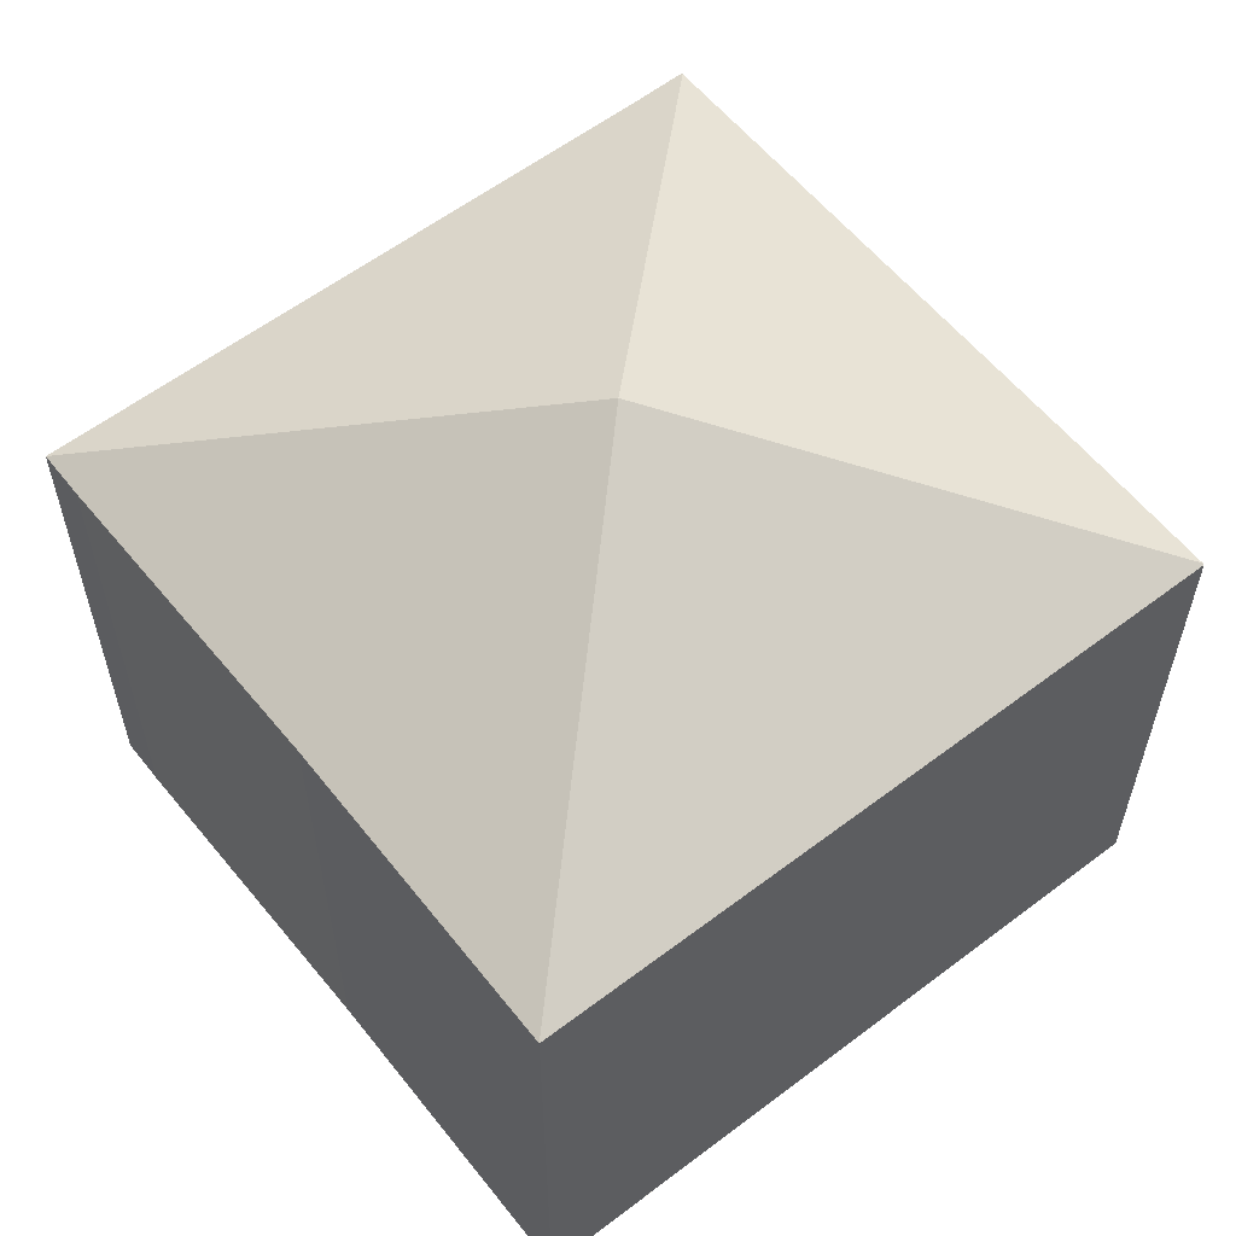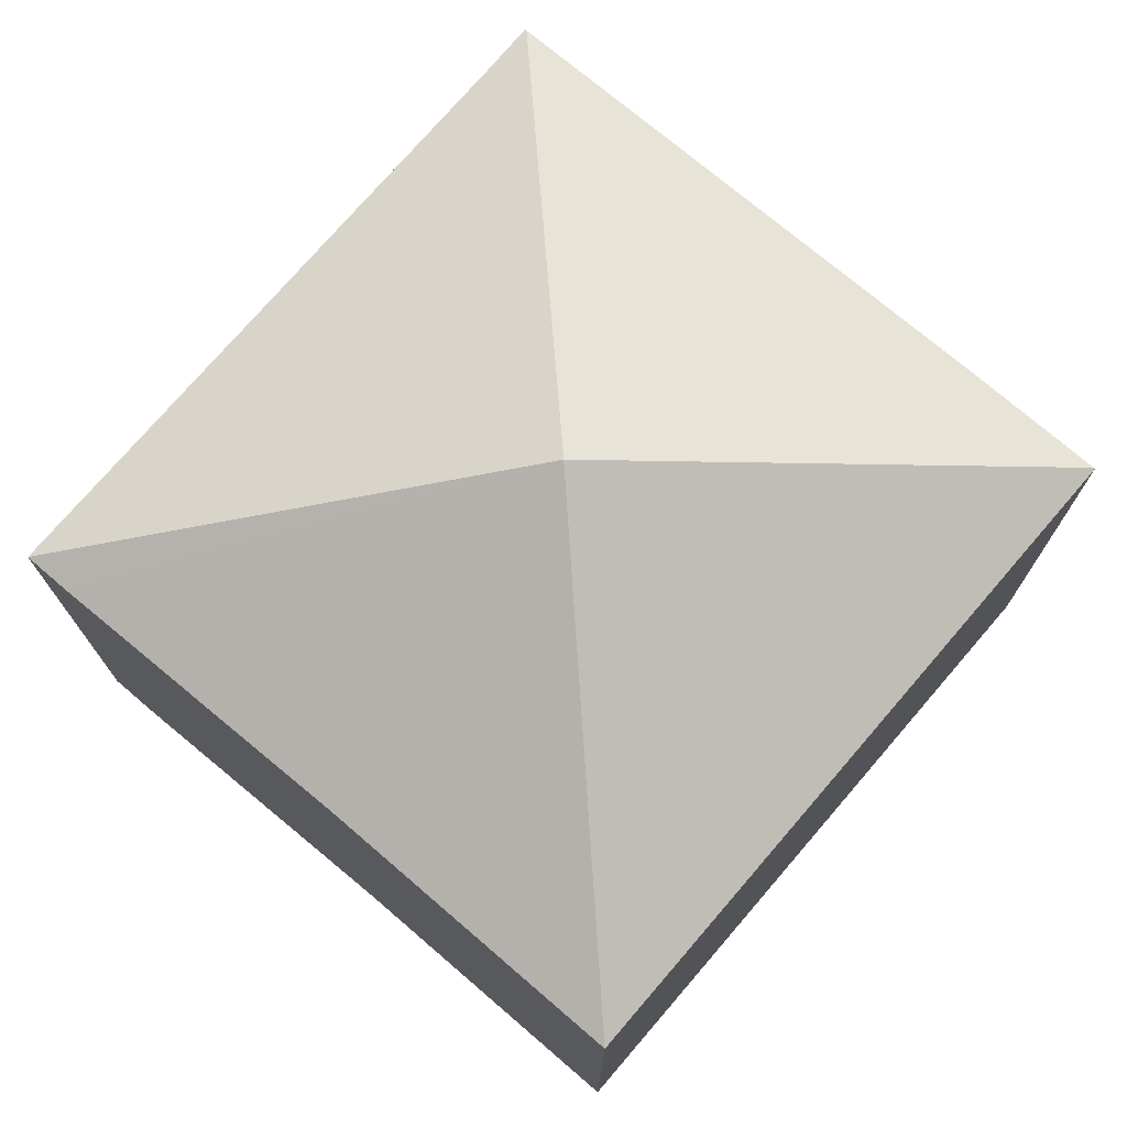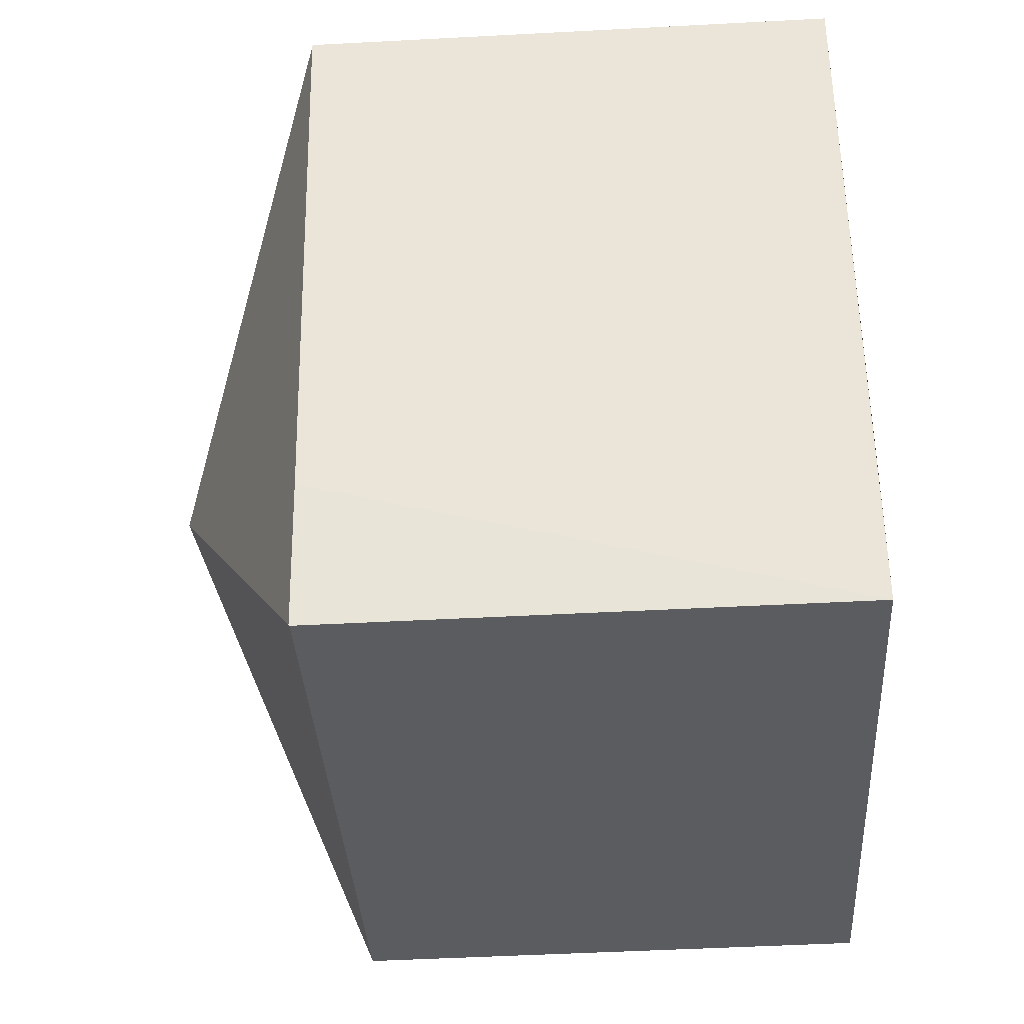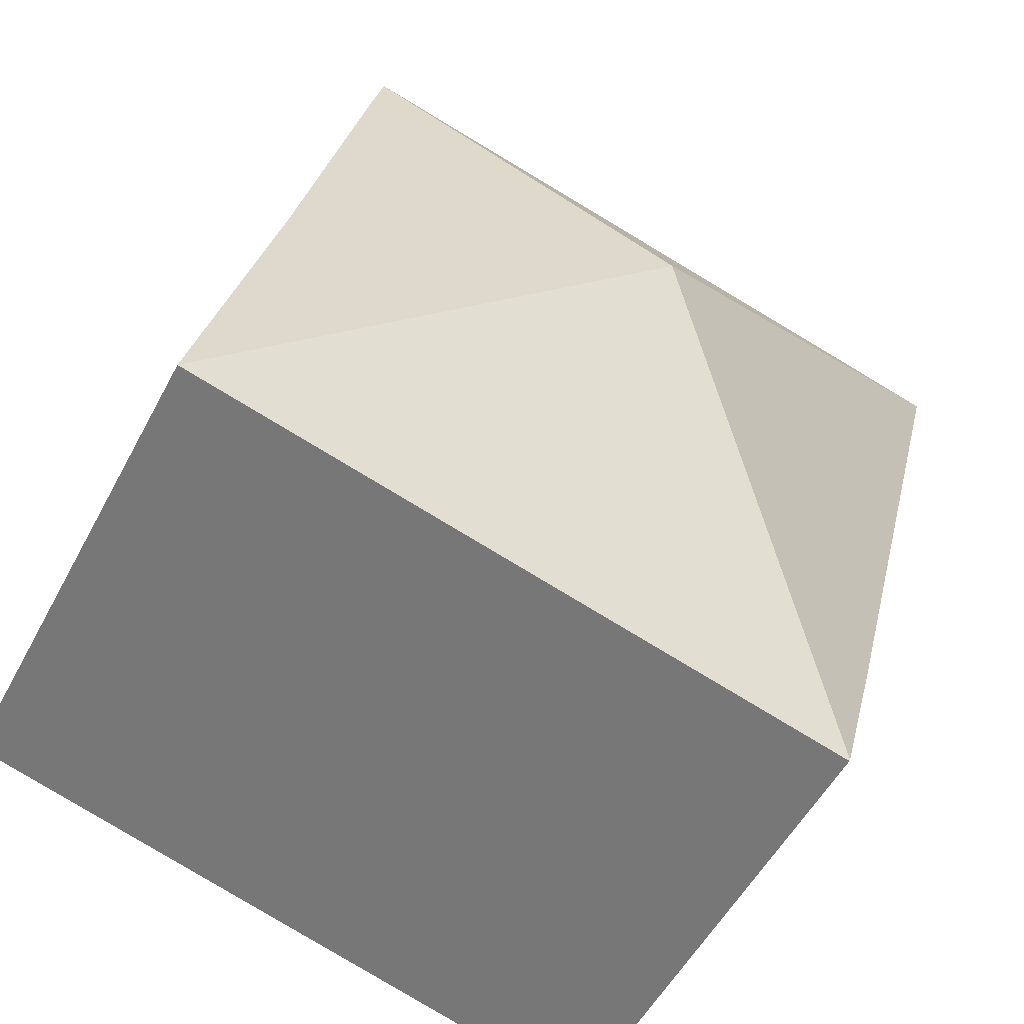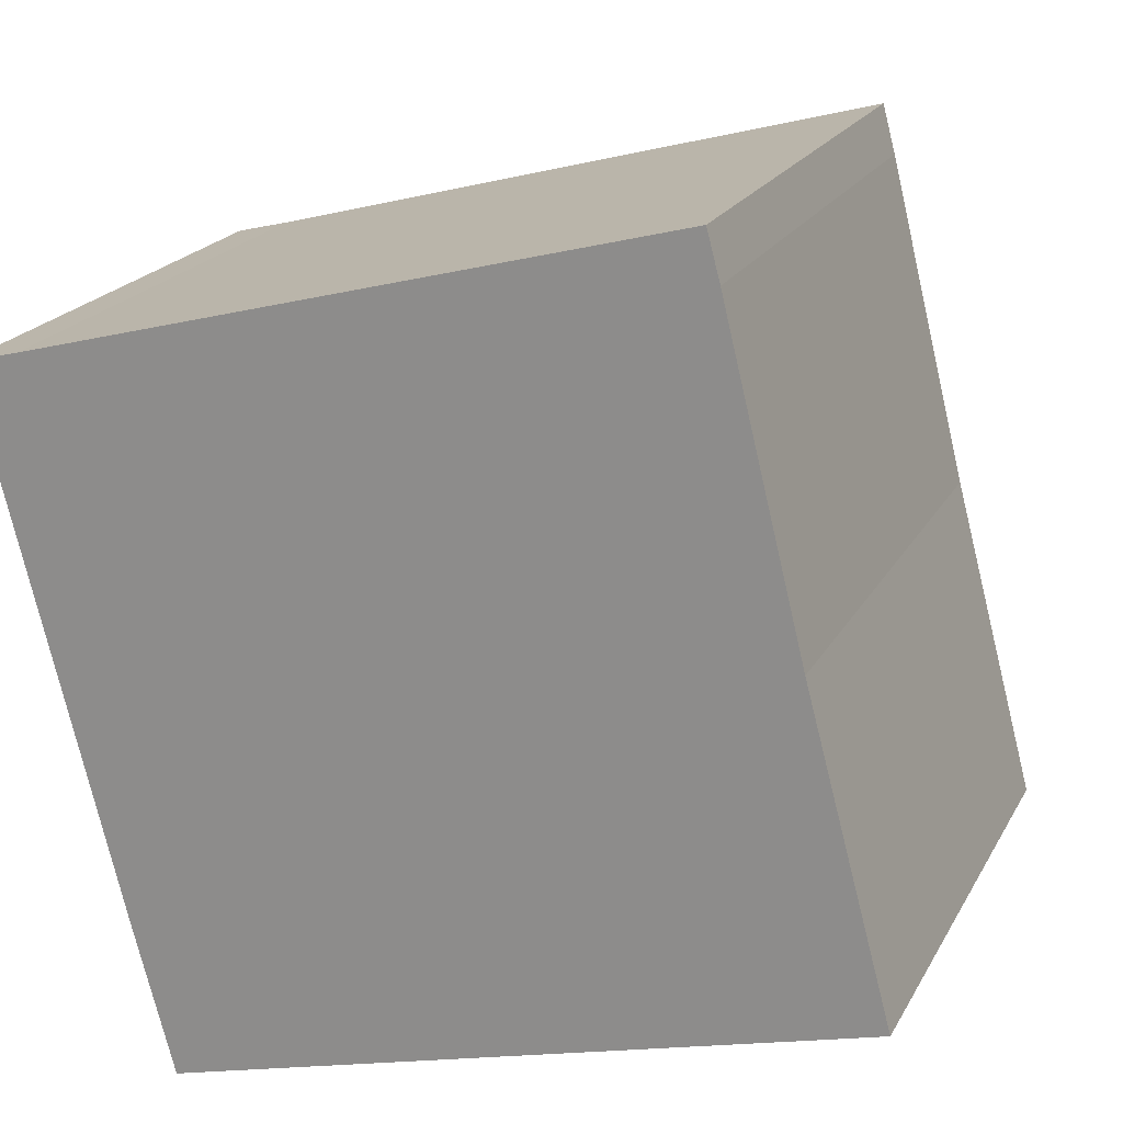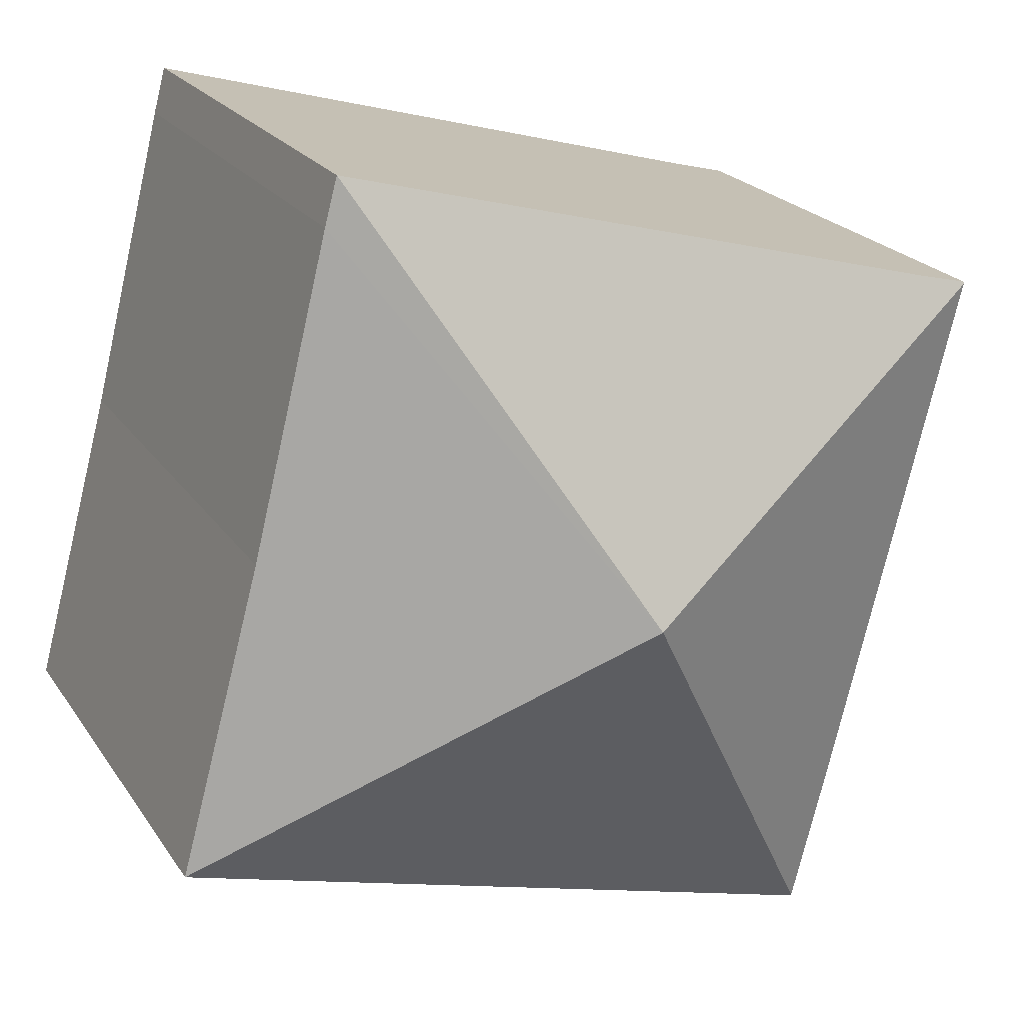
<metadata>
{"format":"obj","ext":"obj","renderer":"f3d","projection":"perspective","resolution":1024,"background":"white","views":[{"elev":58.9,"azim":127.0,"up":"+Y"},{"elev":74.8,"azim":115.7,"up":"+Y"},{"elev":-48.9,"azim":-86.6,"up":"+Z"},{"elev":-52.6,"azim":152.8,"up":"+Z"},{"elev":20.3,"azim":21.3,"up":"+Z"},{"elev":21.4,"azim":155.6,"up":"+Z"}]}
</metadata>
<code>
v  1.023 9.981 0.253
v  0.01 9.99 -0.039
v  0 9.971 6.105e-16
v  8.181 13.13 -4.745
v  13.05 9.981 3.469
v  13.29 9.981 2.565
v  14.79 10 -3.477
v  16.39 9.977 -9.469
v  3.324 9.977 -12.96
v  3.317 9.99 -12.94
v  2.588 9.977 -10.21
v  3.324 7.938e-16 -12.96
v  0.01 2.388e-18 -0.039
v  0 0 0
v  3.317 7.922e-16 -12.94
v  2.588 6.253e-16 -10.21
v  1.023 -1.549e-17 0.253
v  13.05 -2.124e-16 3.469
v  13.29 -1.571e-16 2.565
v  14.79 2.129e-16 -3.477
v  16.39 5.798e-16 -9.469
g defaultobject
f 1 2 3
f 2 1 4
f 4 1 5
f 6 4 5
f 4 6 7
f 4 7 8
f 9 4 8
f 4 9 10
f 11 4 10
f 4 11 2
f 9 11 10
f 11 9 12
f 11 12 2
f 2 12 3
f 3 12 13
f 3 13 14
f 13 12 15
f 13 15 16
f 3 17 1
f 17 3 14
f 17 5 1
f 5 17 18
f 18 6 5
f 6 18 19
f 6 20 7
f 20 6 19
f 20 8 7
f 8 20 21
f 21 9 8
f 9 21 12
f 17 19 18
f 19 17 20
f 20 17 14
f 20 14 13
f 20 13 16
f 20 16 21
f 21 16 15
f 21 15 12

</code>
